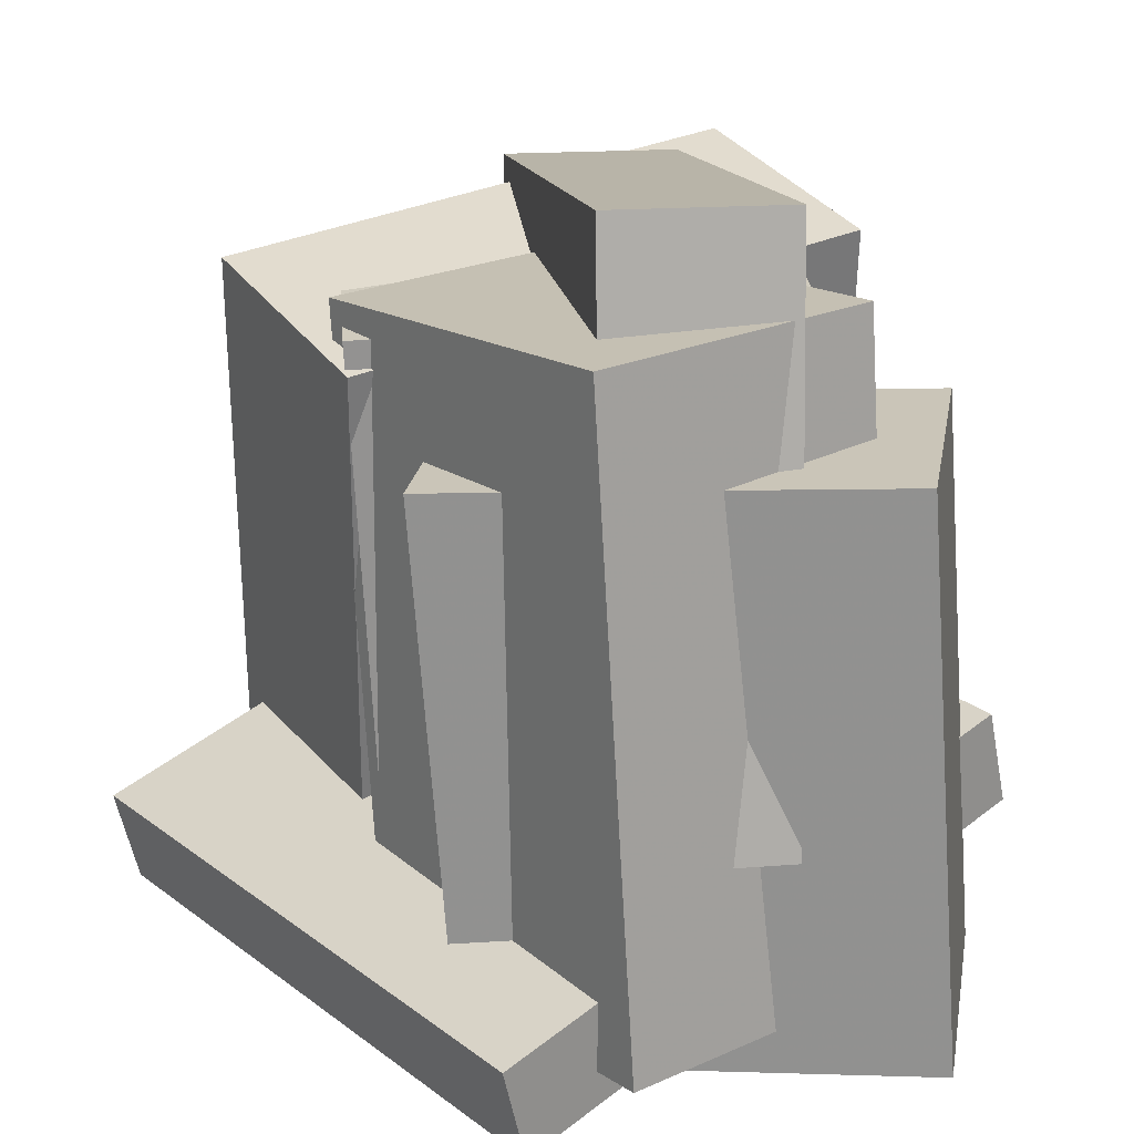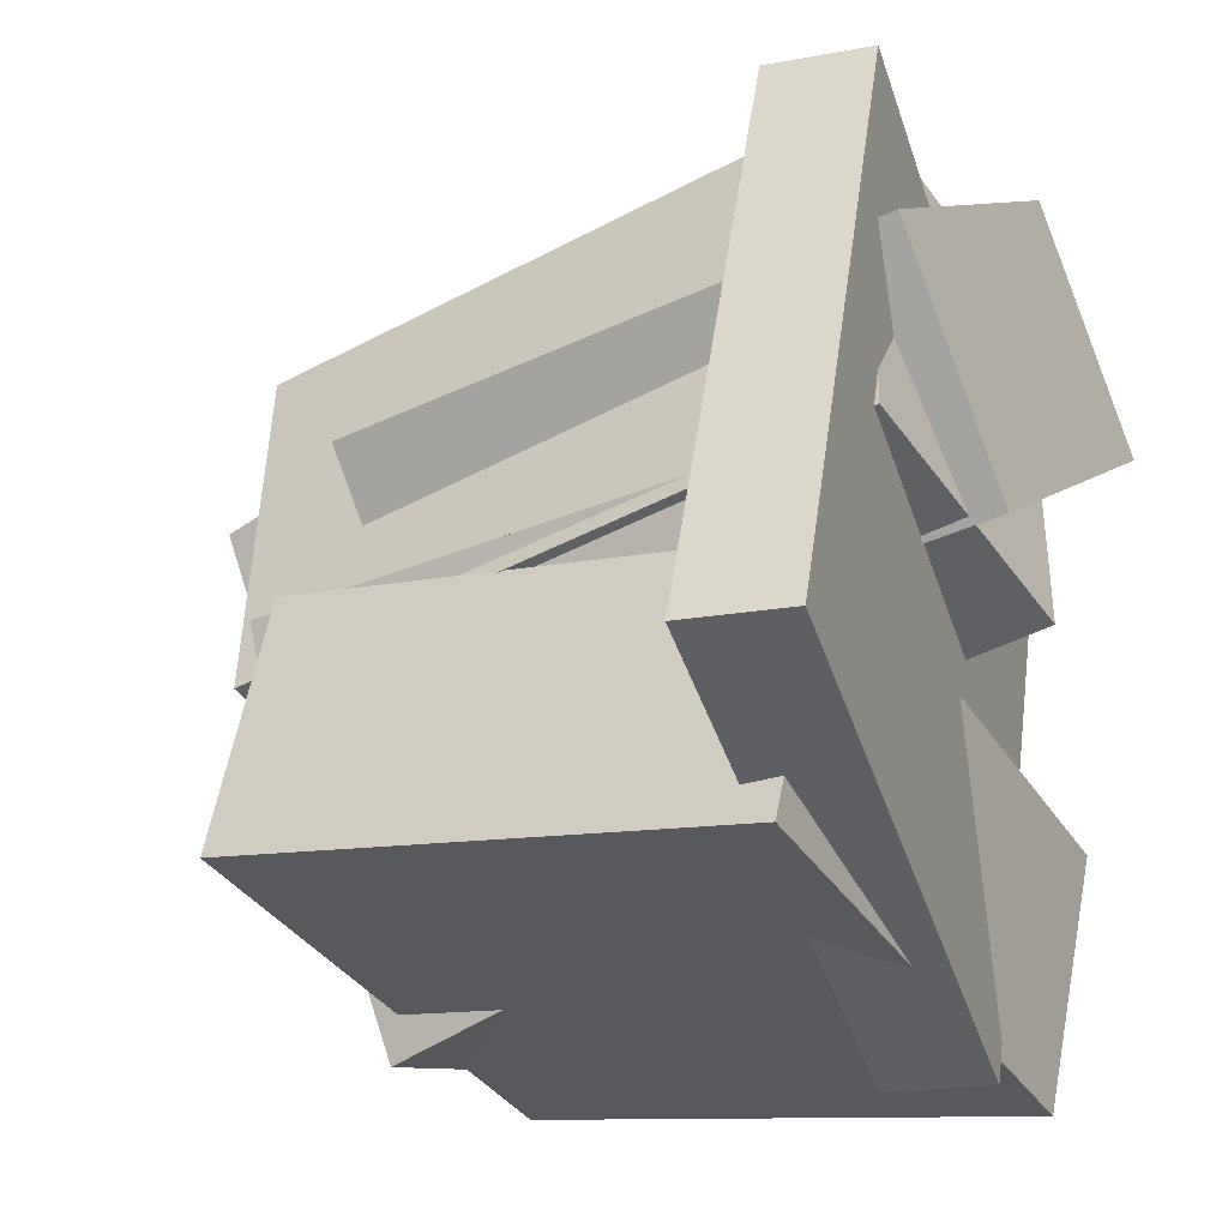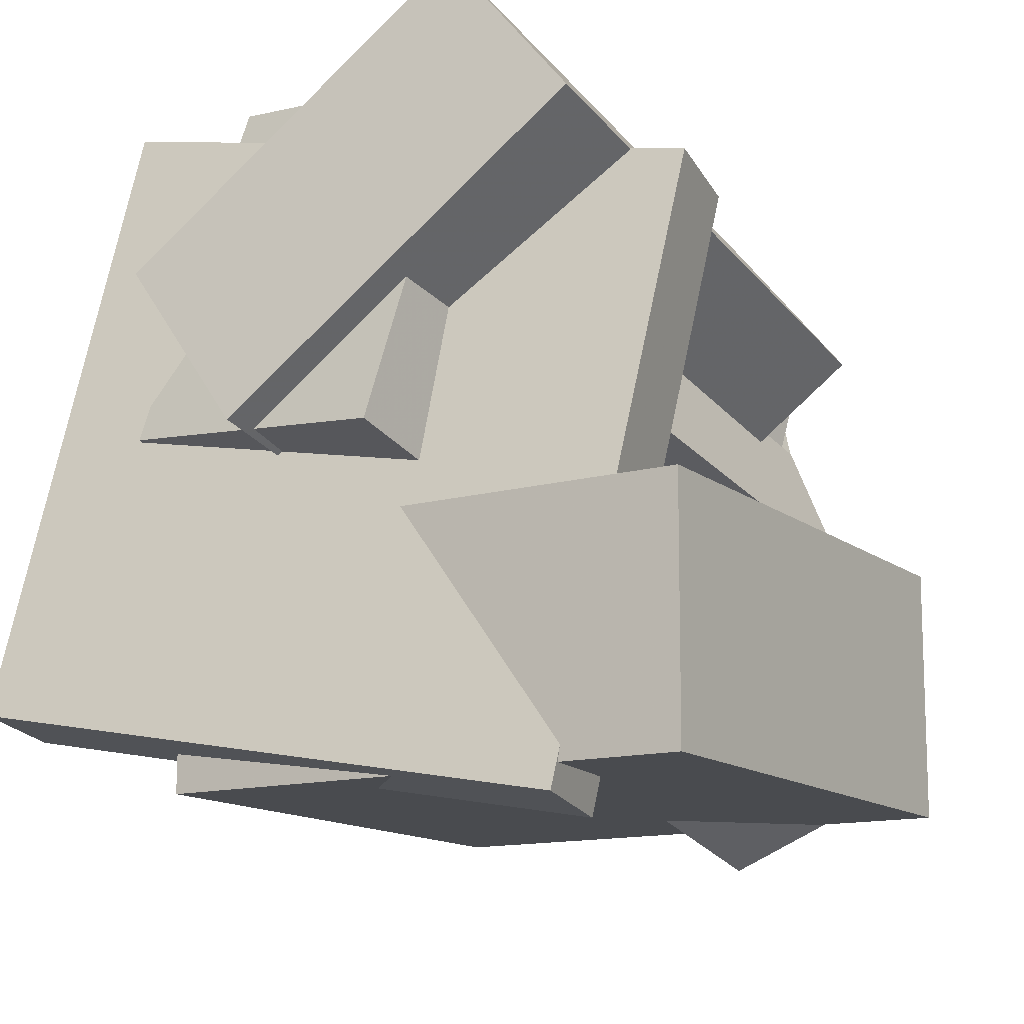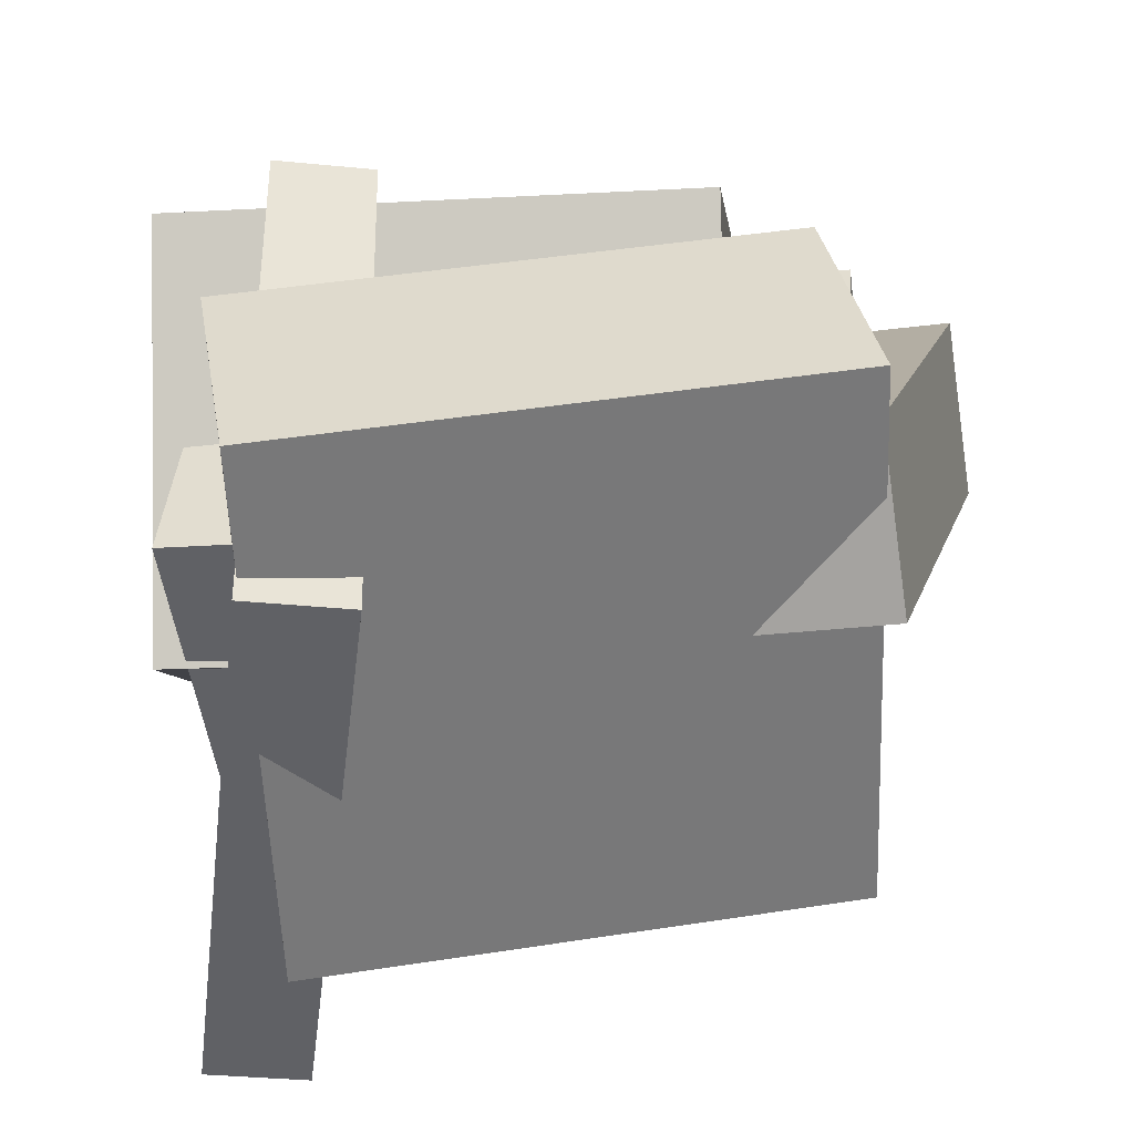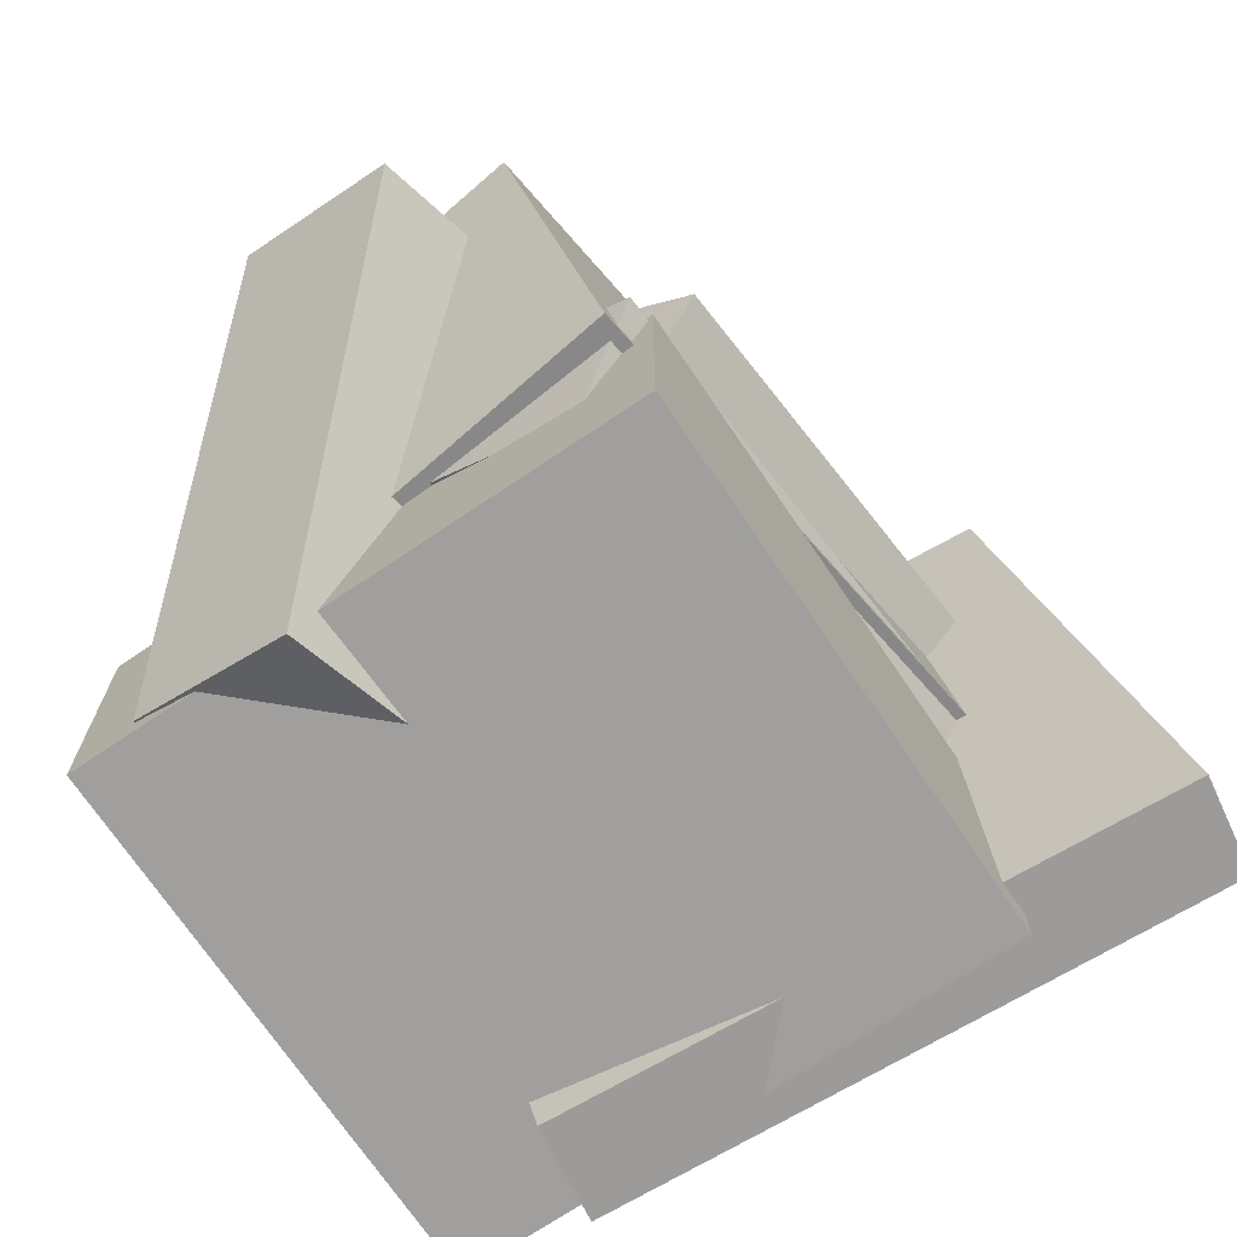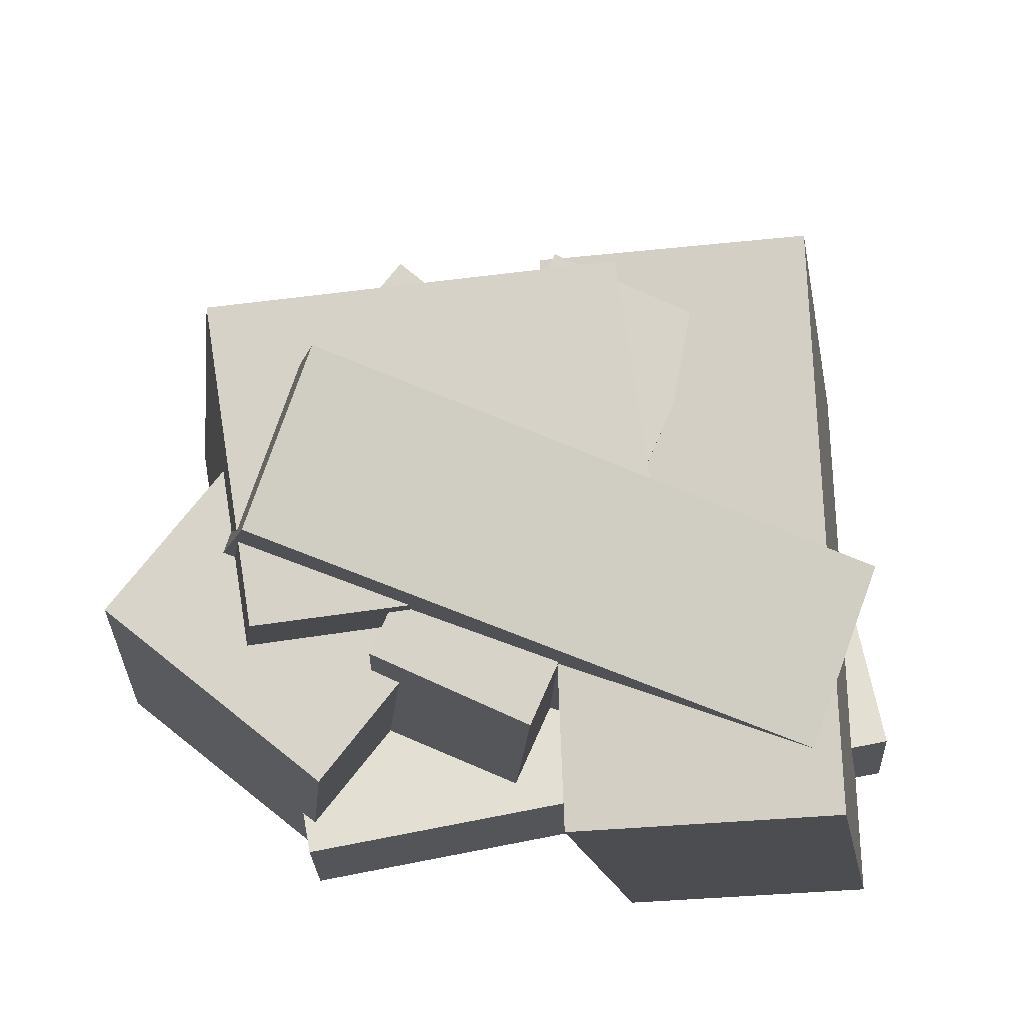
<metadata>
{"format":"obj","ext":"obj","renderer":"f3d","projection":"perspective","resolution":1024,"background":"white","views":[{"elev":24.6,"azim":-24.8,"up":"+Y"},{"elev":-28.6,"azim":-57.0,"up":"+Z"},{"elev":-25.0,"azim":36.0,"up":"+Z"},{"elev":-62.7,"azim":96.9,"up":"+Z"},{"elev":-60.3,"azim":-141.9,"up":"+Z"},{"elev":78.8,"azim":93.9,"up":"+Y"}]}
</metadata>
<code>
v -0.0307 -0.3365 -0.3093
v -0.2036 -0.2056 0.3112
v 0.01948 0.3323 -0.4364
v -0.1534 0.4632 0.1841
v 0.1716 -0.3408 -0.252
v -0.001298 -0.2099 0.3685
v 0.2218 0.328 -0.3791
v 0.04889 0.4589 0.2414
f 1.0 7.0 5.0
f 1.0 3.0 7.0
f 1.0 4.0 3.0
f 1.0 2.0 4.0
f 3.0 8.0 7.0
f 3.0 4.0 8.0
f 5.0 7.0 8.0
f 5.0 8.0 6.0
f 1.0 5.0 6.0
f 1.0 6.0 2.0
f 2.0 6.0 8.0
f 2.0 8.0 4.0
v -0.3267 -0.3494 -0.45
v -0.2912 -0.3962 -0.1519
v -0.3659 0.2843 -0.3458
v -0.3304 0.2375 -0.04766
v 0.3306 -0.2973 -0.5201
v 0.3661 -0.3441 -0.2219
v 0.2915 0.3364 -0.4159
v 0.327 0.2896 -0.1177
f 9.0 15.0 13.0
f 9.0 11.0 15.0
f 9.0 12.0 11.0
f 9.0 10.0 12.0
f 11.0 16.0 15.0
f 11.0 12.0 16.0
f 13.0 15.0 16.0
f 13.0 16.0 14.0
f 9.0 13.0 14.0
f 9.0 14.0 10.0
f 10.0 14.0 16.0
f 10.0 16.0 12.0
v -0.3102 -0.4644 -0.04327
v -0.21 -0.411 0.4043
v -0.3173 0.2974 -0.1326
v -0.217 0.3508 0.315
v 0.0401 -0.4703 -0.1211
v 0.1404 -0.4169 0.3265
v 0.03307 0.2915 -0.2104
v 0.1333 0.3449 0.2372
f 17.0 23.0 21.0
f 17.0 19.0 23.0
f 17.0 20.0 19.0
f 17.0 18.0 20.0
f 19.0 24.0 23.0
f 19.0 20.0 24.0
f 21.0 23.0 24.0
f 21.0 24.0 22.0
f 17.0 21.0 22.0
f 17.0 22.0 18.0
f 18.0 22.0 24.0
f 18.0 24.0 20.0
v -0.2382 -0.3441 -0.229
v -0.3046 -0.3416 -0.04735
v -0.262 0.2695 -0.2462
v -0.3284 0.272 -0.06455
v 0.2375 -0.3208 -0.05543
v 0.1711 -0.3183 0.1262
v 0.2137 0.2928 -0.07263
v 0.1474 0.2953 0.109
f 25.0 31.0 29.0
f 25.0 27.0 31.0
f 25.0 28.0 27.0
f 25.0 26.0 28.0
f 27.0 32.0 31.0
f 27.0 28.0 32.0
f 29.0 31.0 32.0
f 29.0 32.0 30.0
f 25.0 29.0 30.0
f 25.0 30.0 26.0
f 26.0 30.0 32.0
f 26.0 32.0 28.0
v -0.5063 -0.4864 -0.3554
v -0.3156 -0.4855 0.3685
v -0.5351 -0.3663 -0.3479
v -0.3444 -0.3655 0.376
v 0.1765 -0.3115 -0.5354
v 0.3672 -0.3107 0.1885
v 0.1477 -0.1915 -0.528
v 0.3384 -0.1907 0.1959
f 33.0 39.0 37.0
f 33.0 35.0 39.0
f 33.0 36.0 35.0
f 33.0 34.0 36.0
f 35.0 40.0 39.0
f 35.0 36.0 40.0
f 37.0 39.0 40.0
f 37.0 40.0 38.0
f 33.0 37.0 38.0
f 33.0 38.0 34.0
f 34.0 38.0 40.0
f 34.0 40.0 36.0
v -0.1307 -0.5065 -0.08664
v -0.3069 -0.4932 0.1703
v -0.1588 0.1567 -0.1401
v -0.335 0.17 0.1168
v 0.3108 -0.4635 0.2139
v 0.1346 -0.4503 0.4708
v 0.2827 0.1997 0.1605
v 0.1065 0.2129 0.4173
f 41.0 47.0 45.0
f 41.0 43.0 47.0
f 41.0 44.0 43.0
f 41.0 42.0 44.0
f 43.0 48.0 47.0
f 43.0 44.0 48.0
f 45.0 47.0 48.0
f 45.0 48.0 46.0
f 41.0 45.0 46.0
f 41.0 46.0 42.0
f 42.0 46.0 48.0
f 42.0 48.0 44.0

</code>
